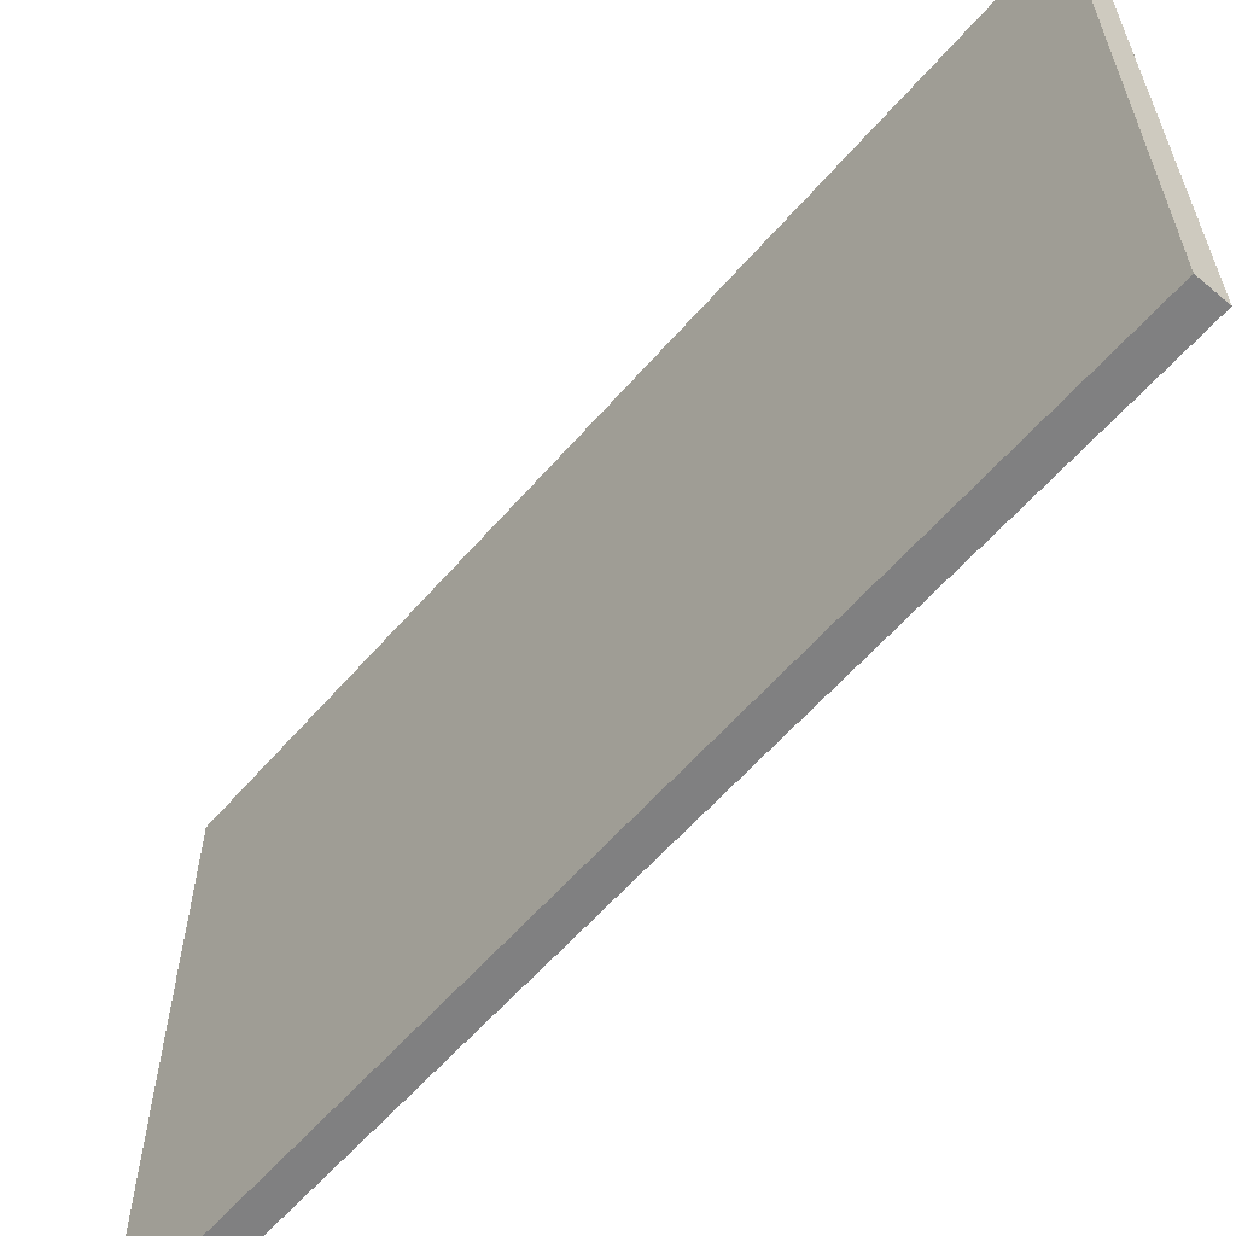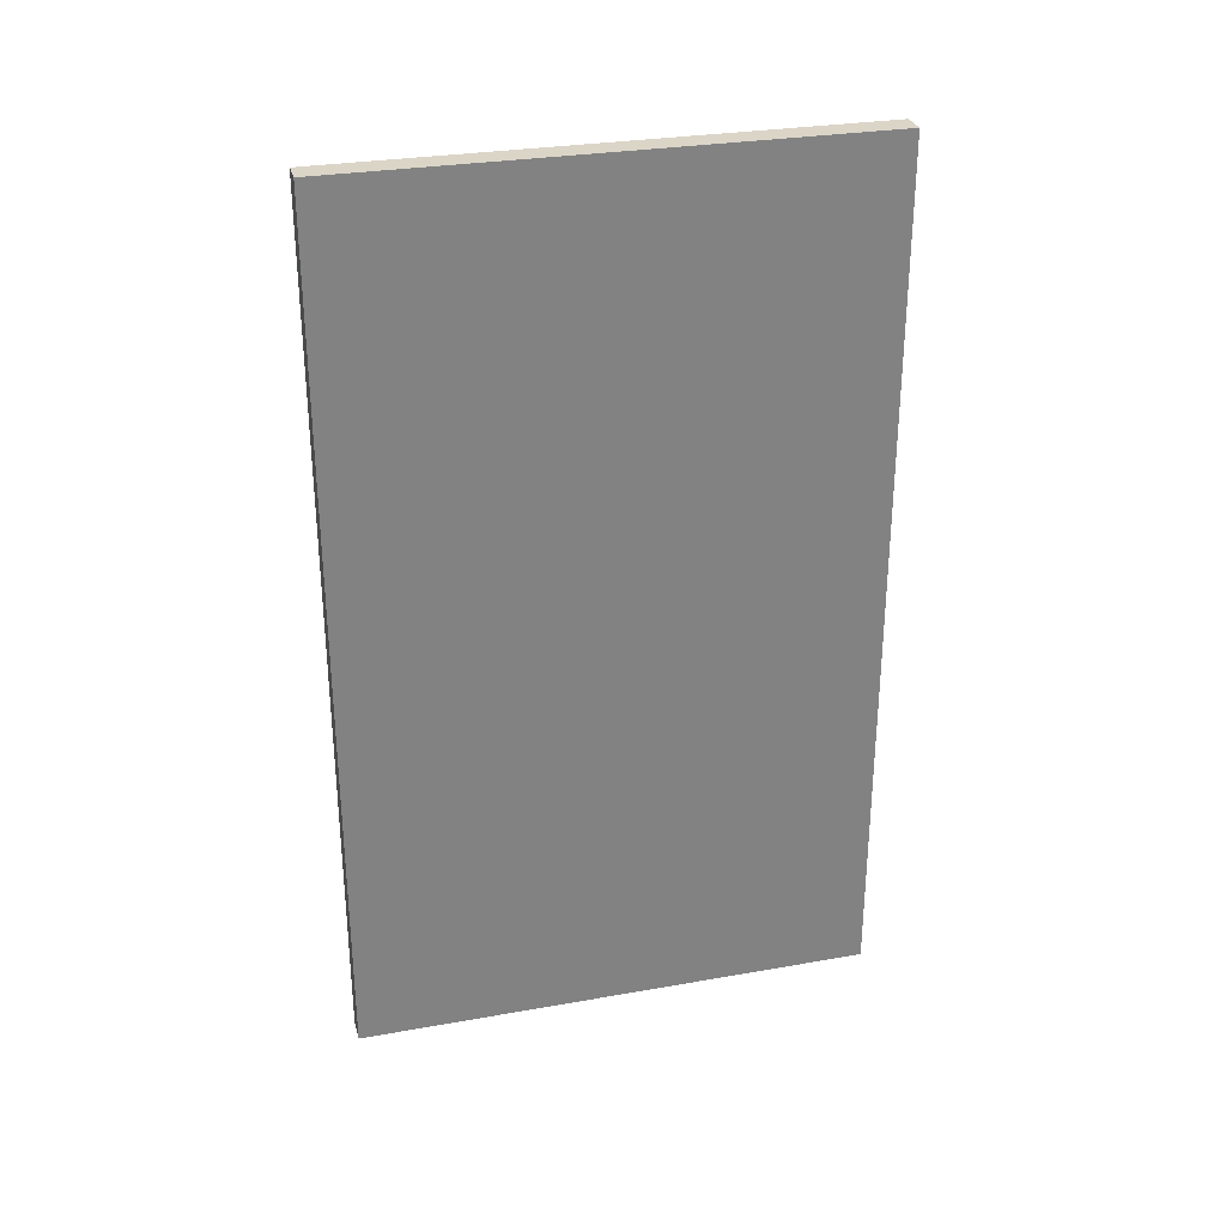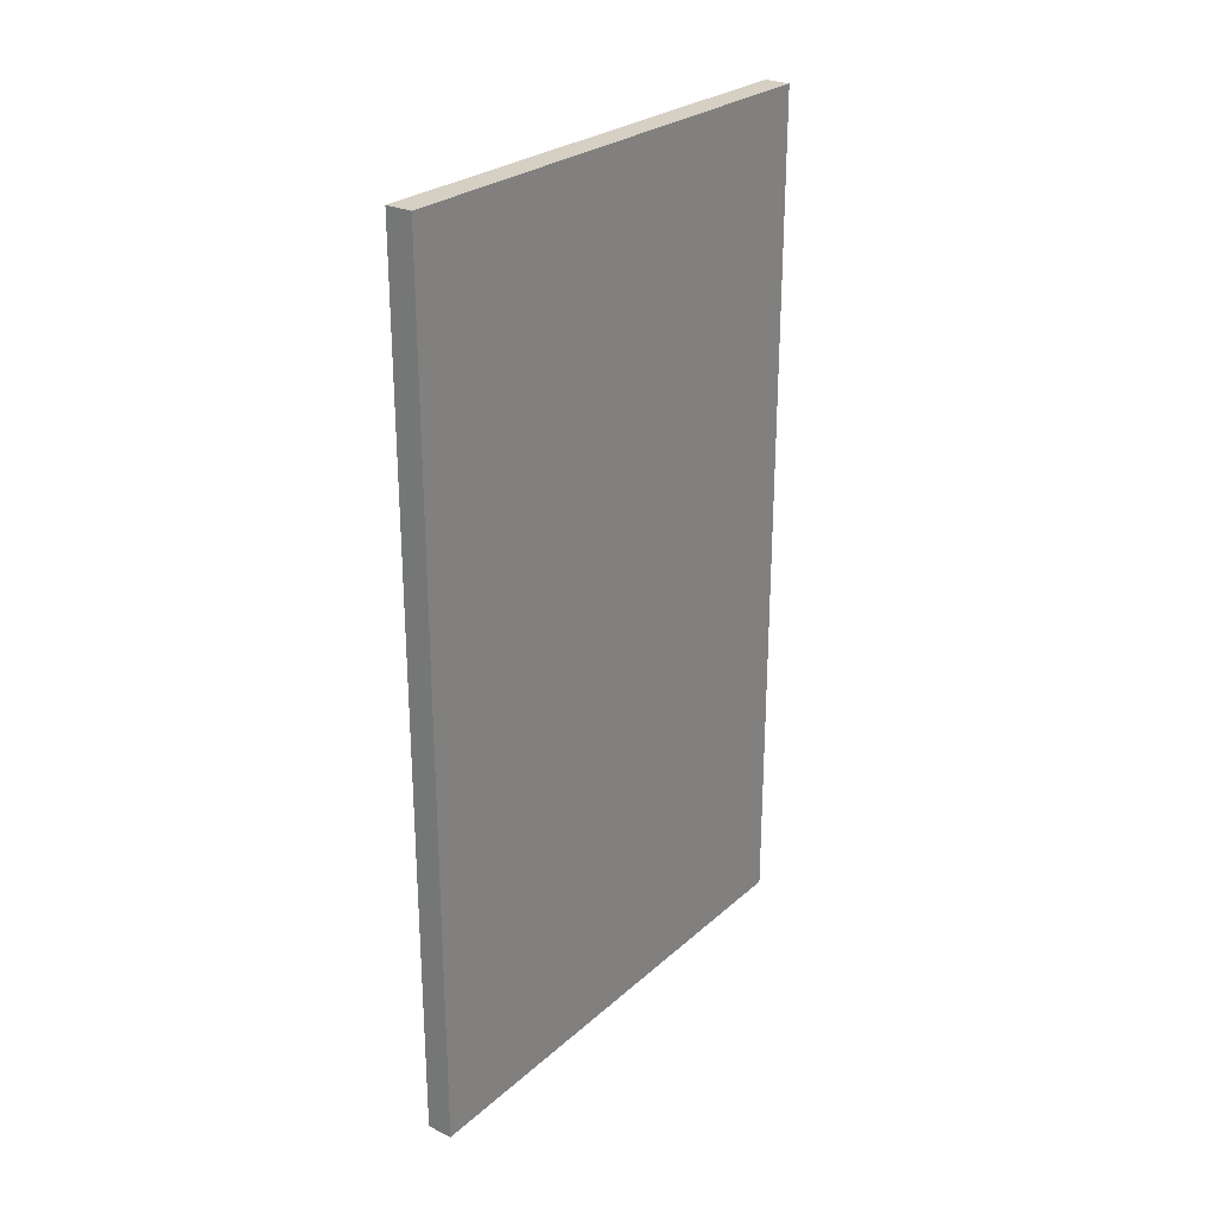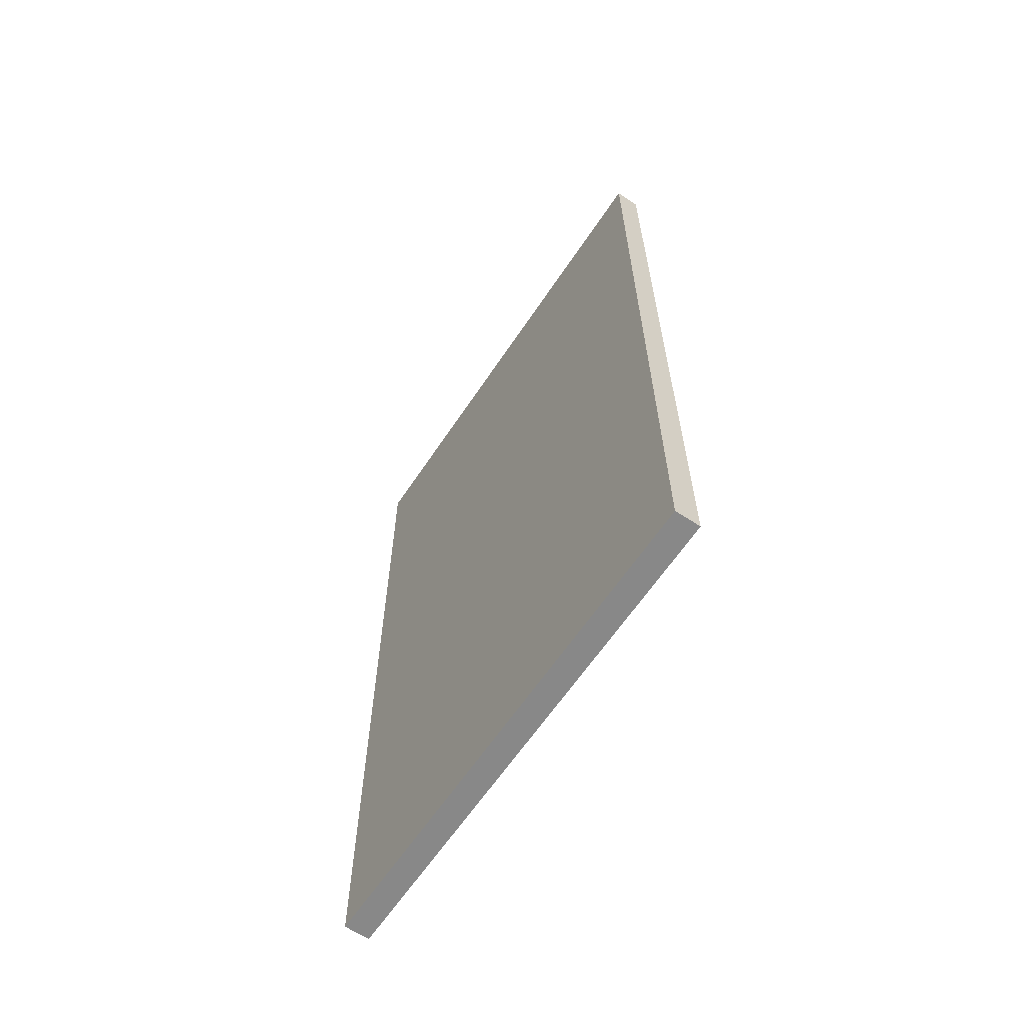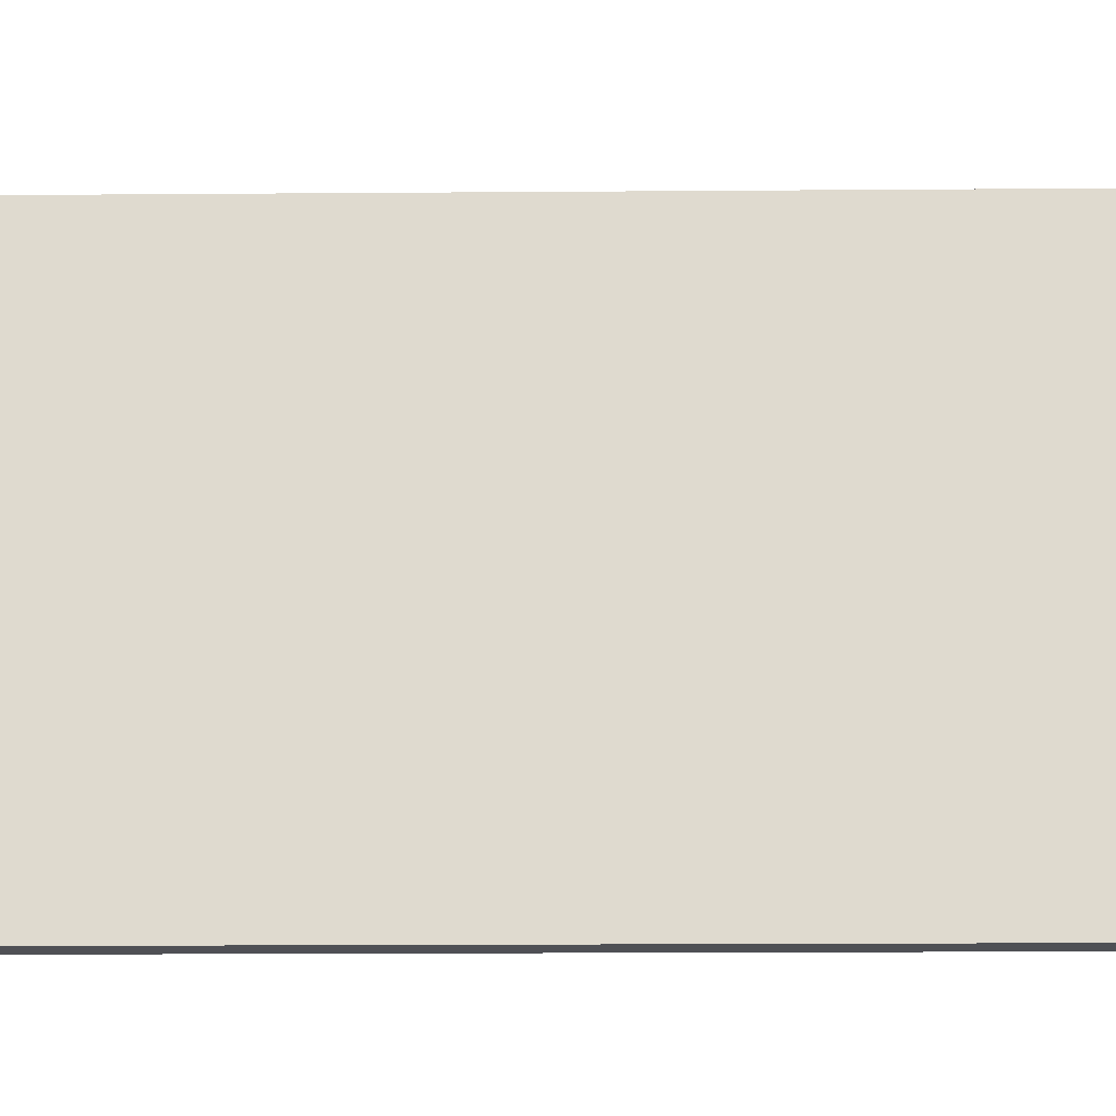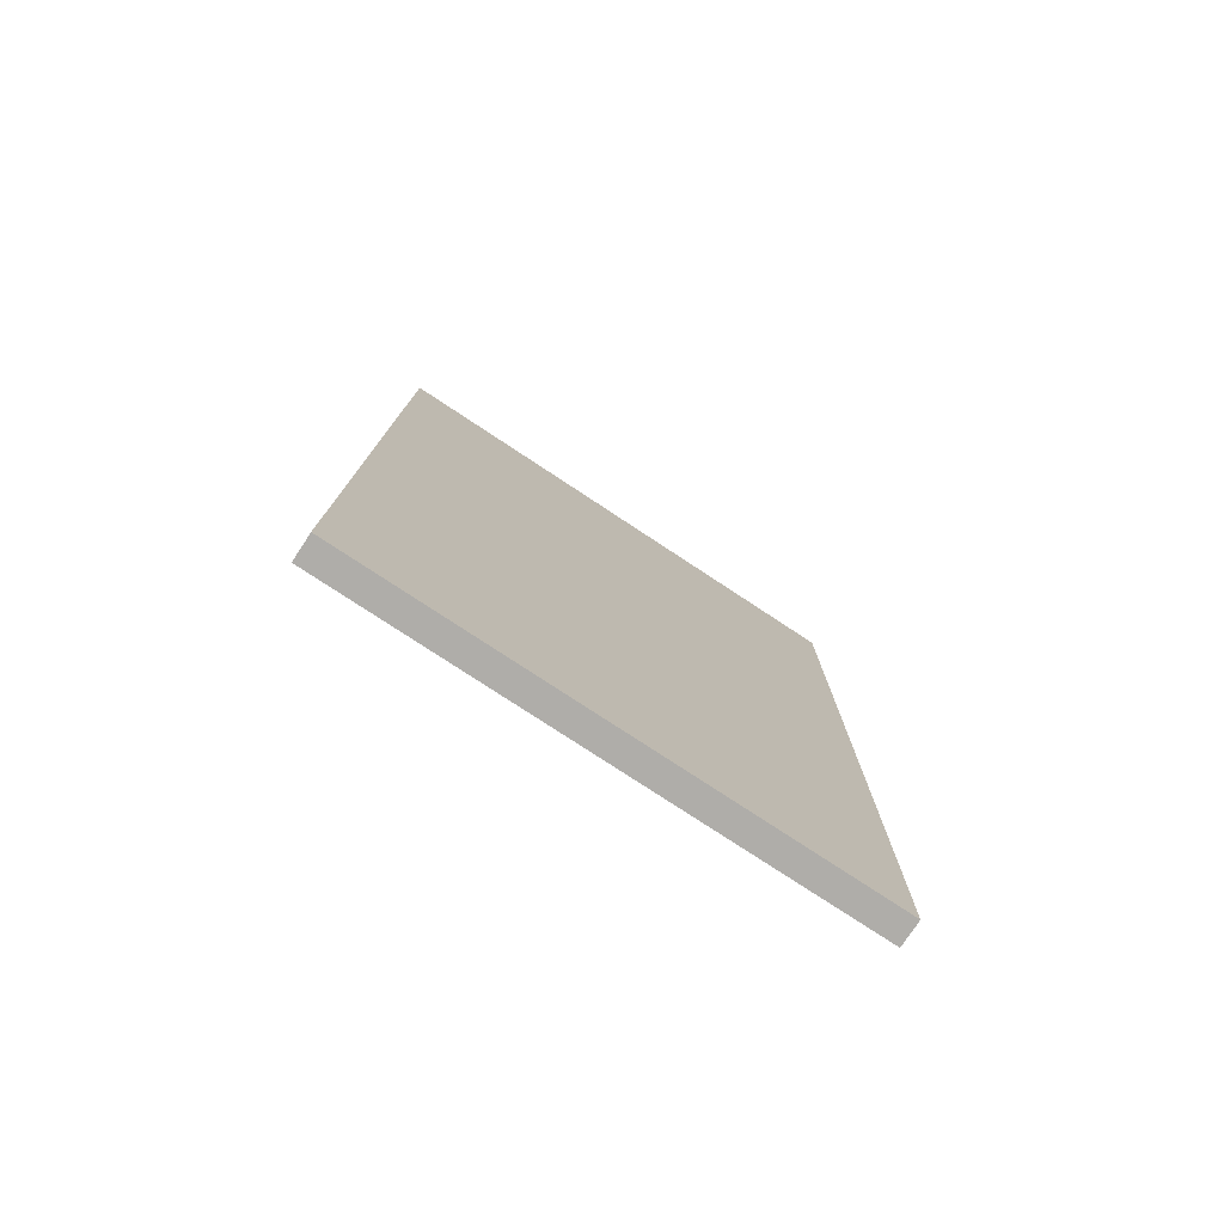
<metadata>
{"format":"obj","ext":"obj","renderer":"f3d","projection":"perspective","resolution":1024,"background":"white","views":[{"elev":-60.2,"azim":139.3,"up":"+Y"},{"elev":29.5,"azim":75.4,"up":"+Z"},{"elev":26.4,"azim":-143.5,"up":"+Z"},{"elev":-62.8,"azim":-33.6,"up":"+Z"},{"elev":-19.3,"azim":90.8,"up":"+Y"},{"elev":-77.4,"azim":56.6,"up":"+Z"}]}
</metadata>
<code>
o japan_wall
v -7.8 0 11.5
v -7.8 6 11.5
v -7.8 0 1.5
v -7.8 6 1.5
v -7.5 0 11.5
v -7.5 6 11.5
v -7.5 0 1.5
v -7.5 6 1.5
f 1 2 4 3
f 3 4 8 7
f 7 8 6 5
f 5 6 2 1
f 3 7 5 1
f 8 4 2 6

</code>
